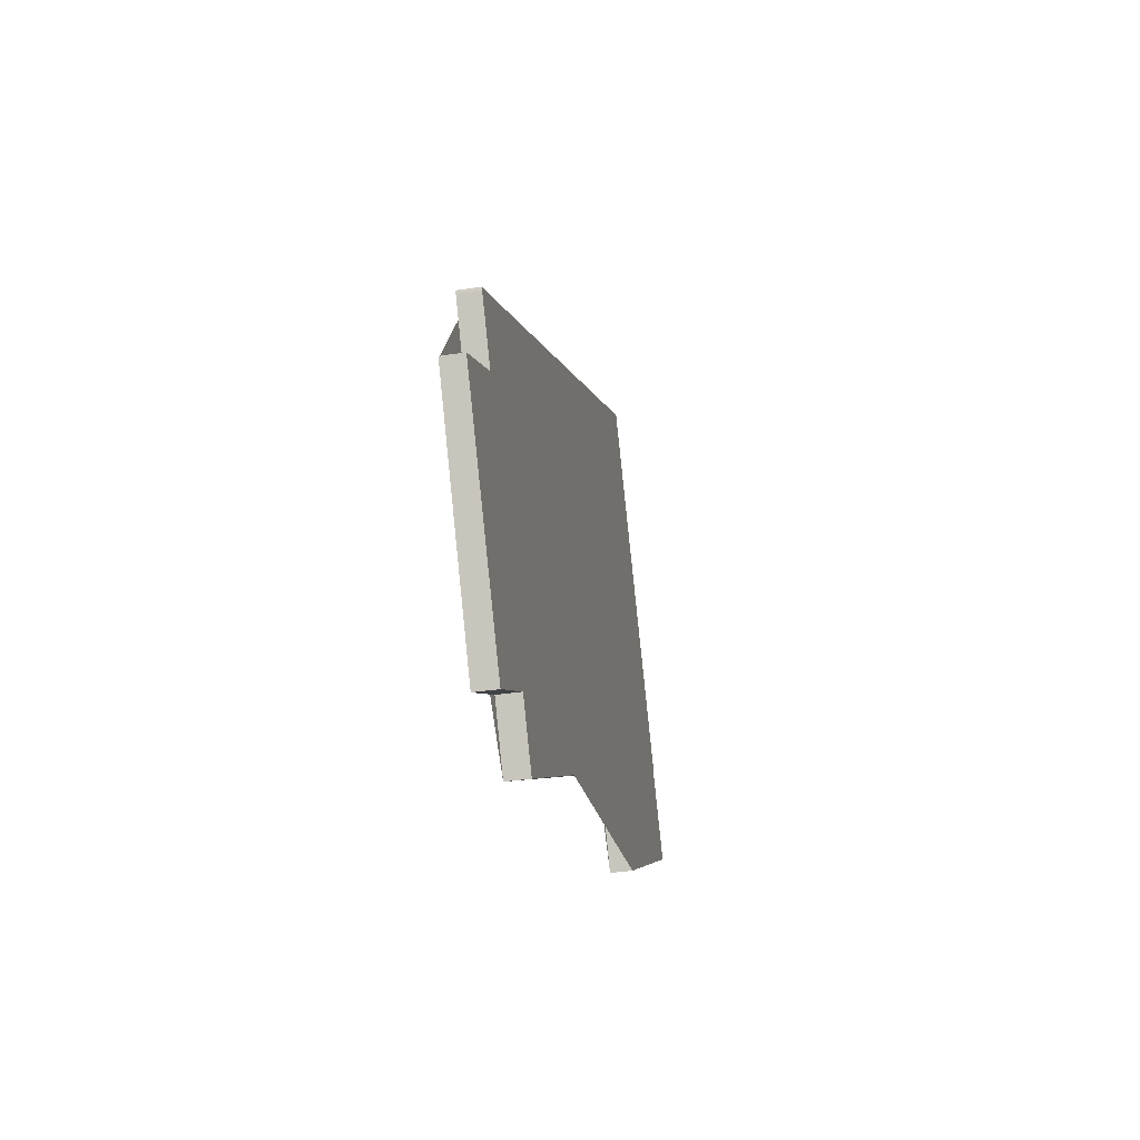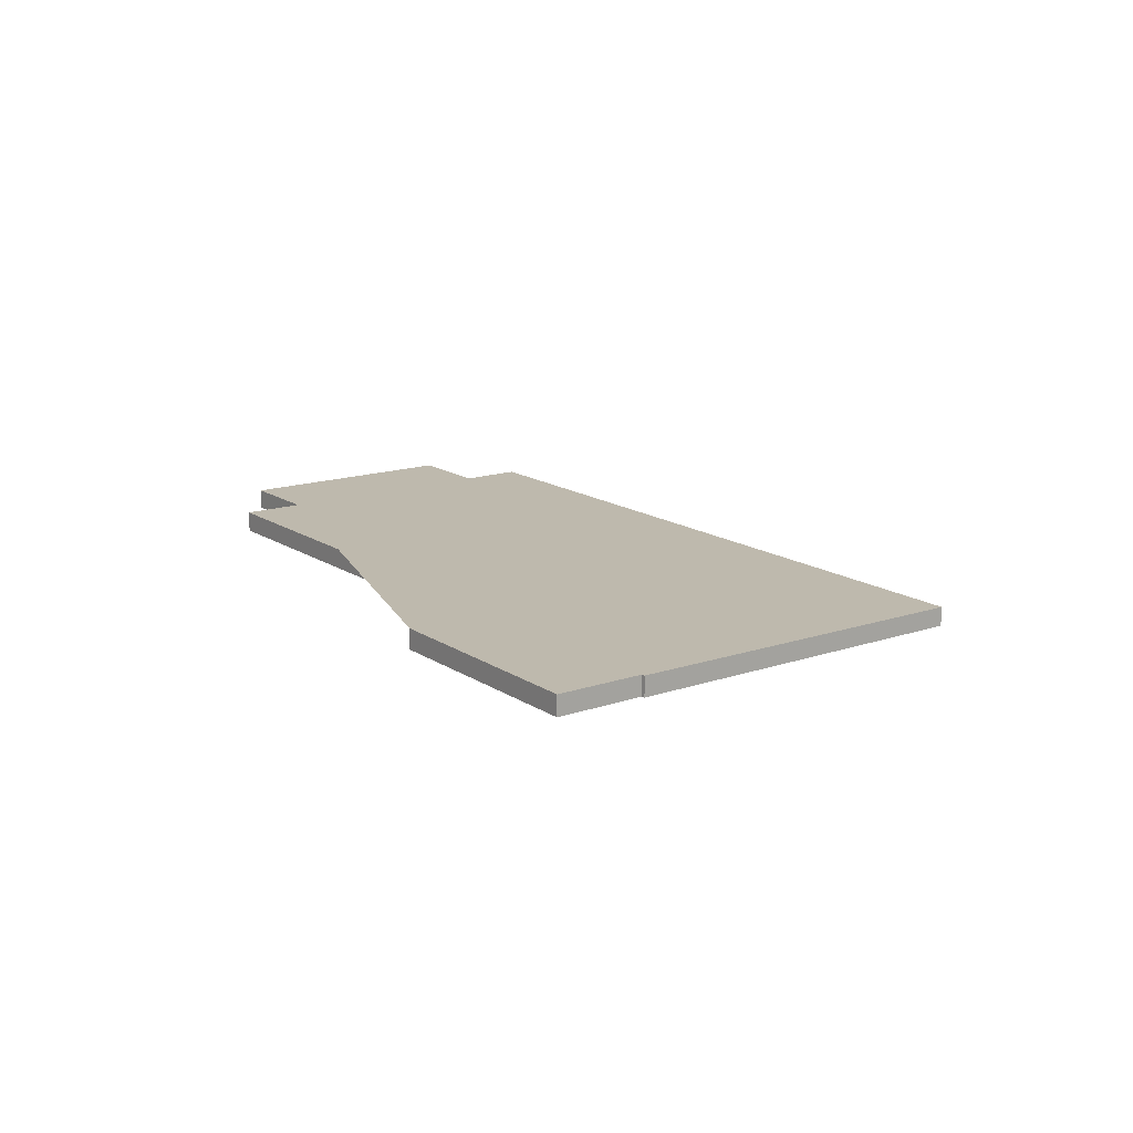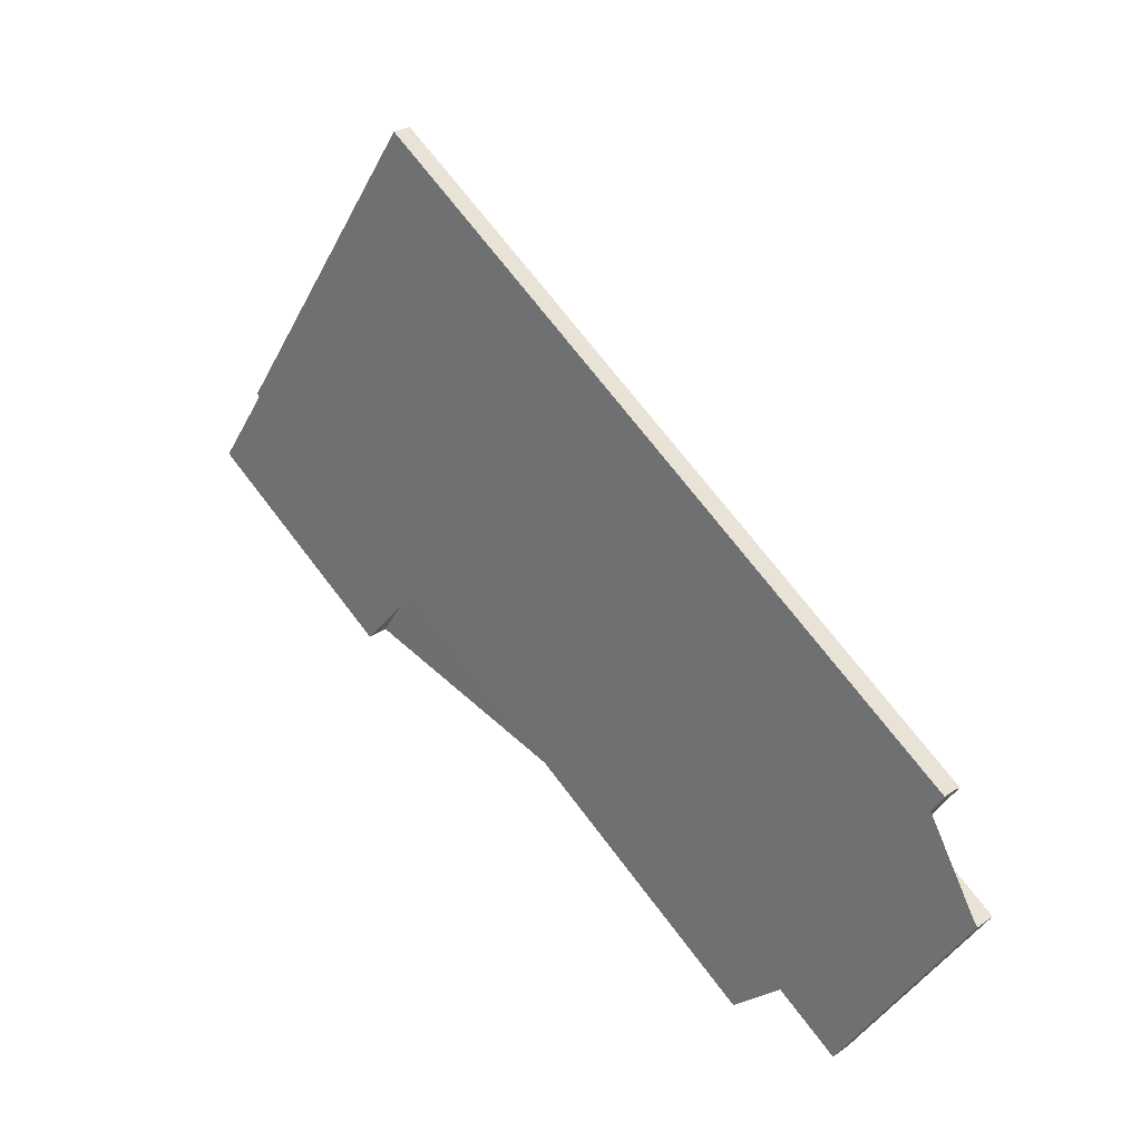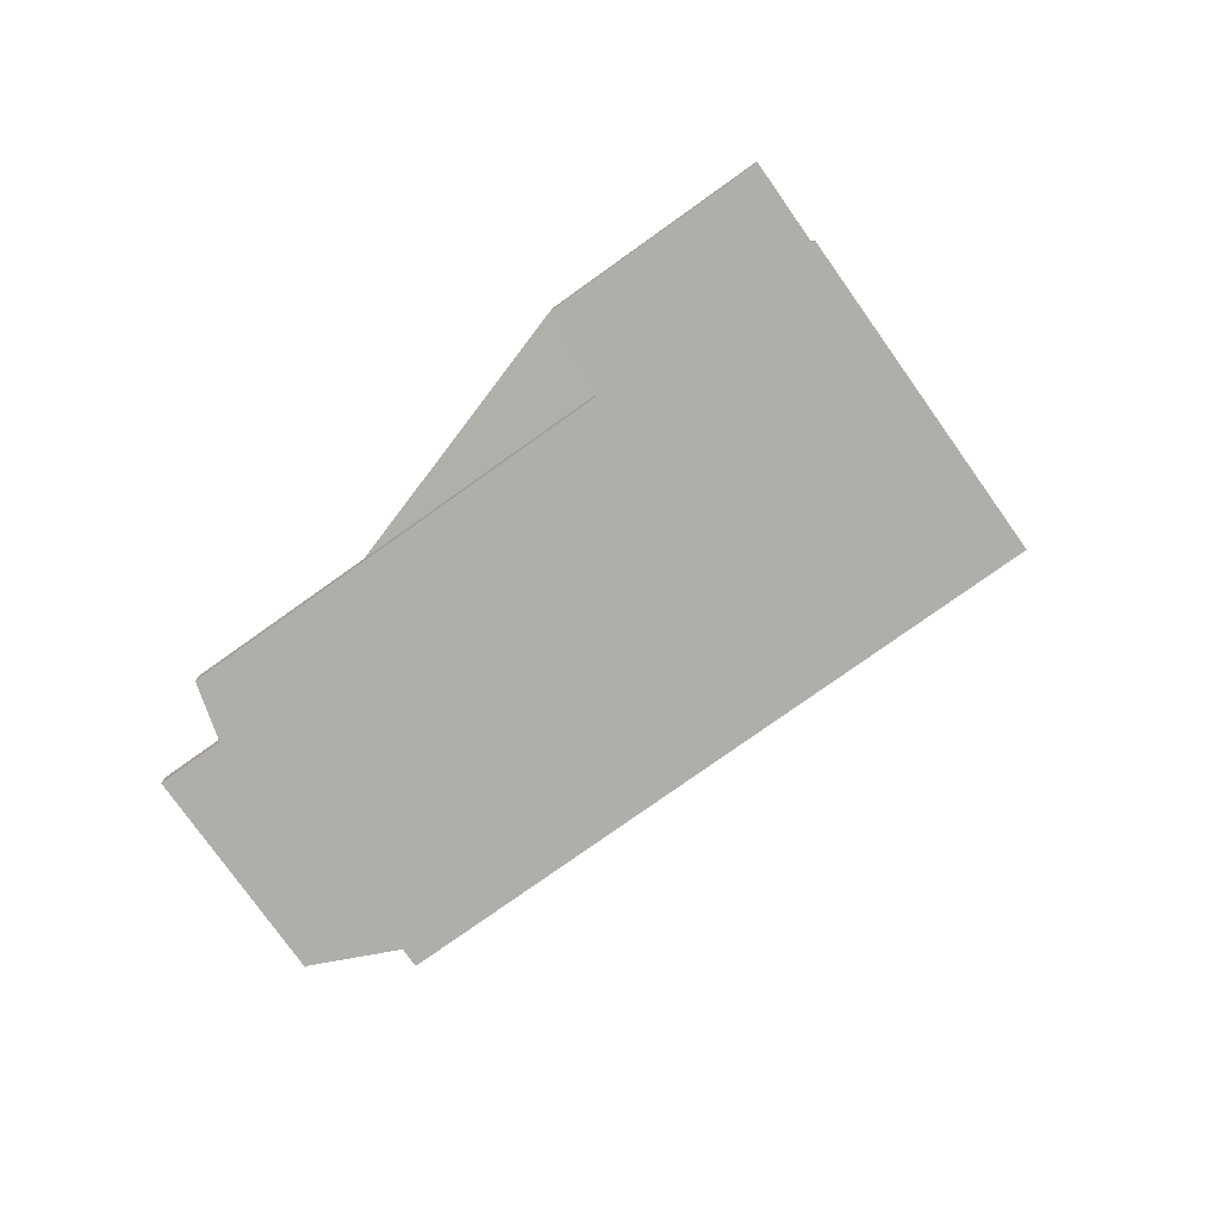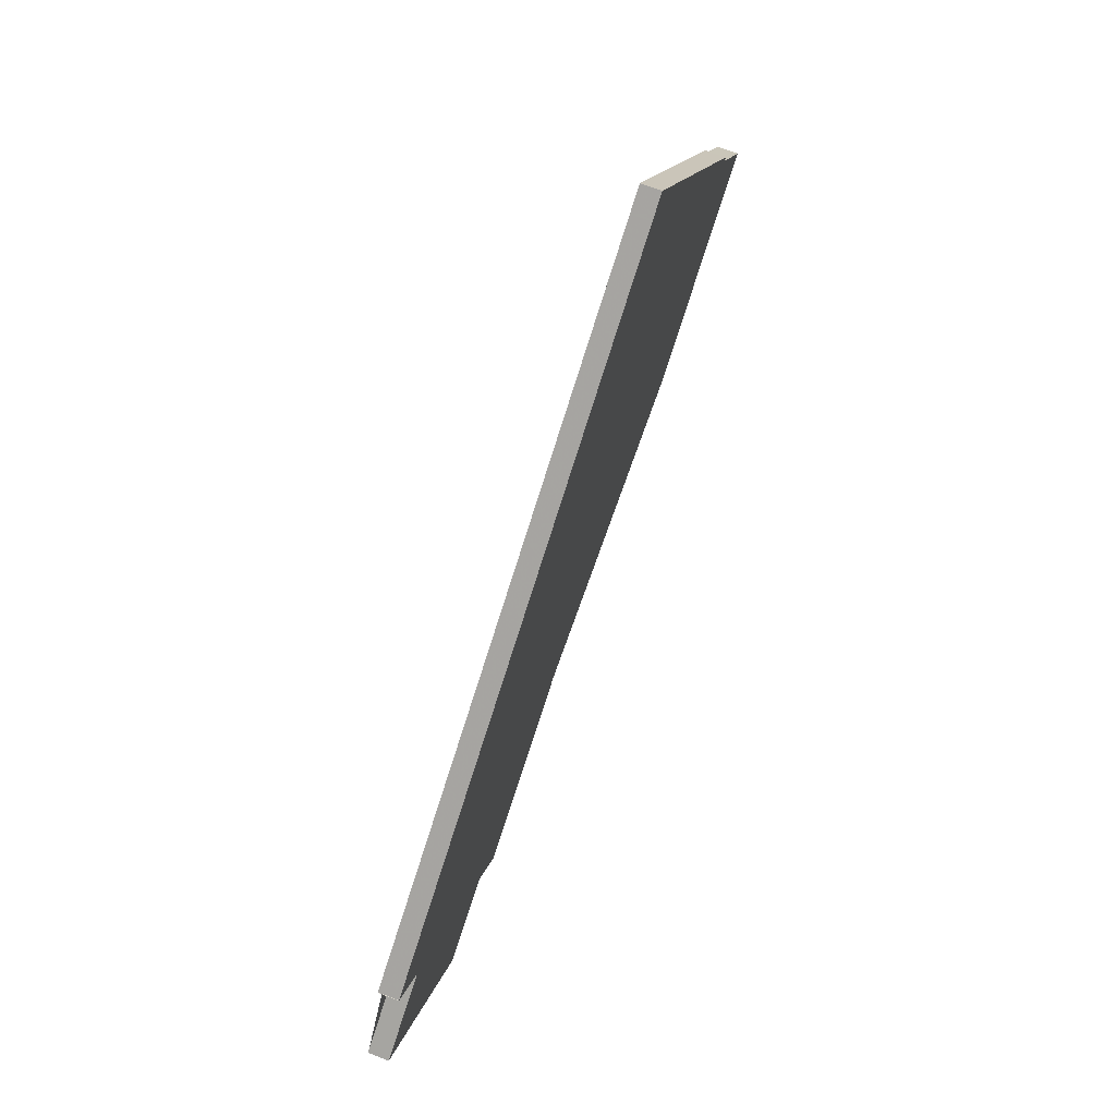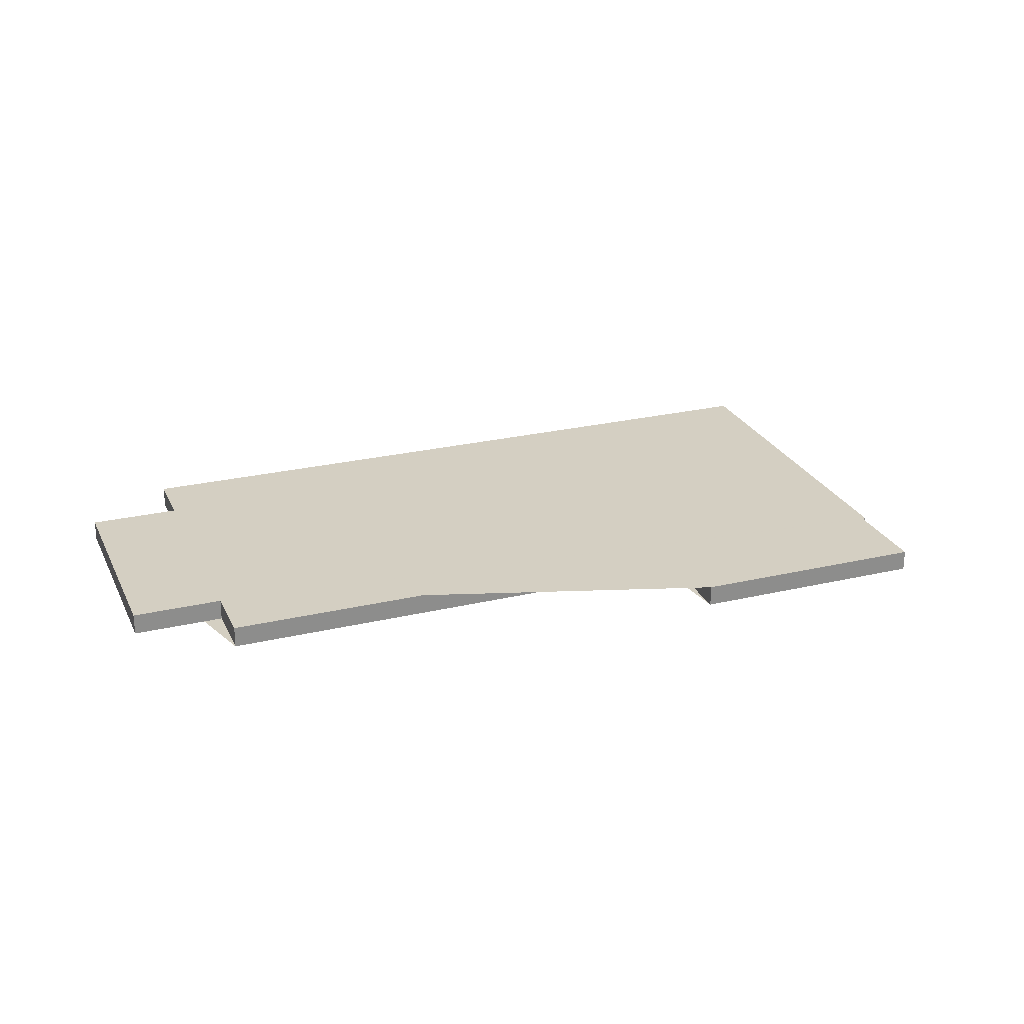
<metadata>
{"format":"obj","ext":"obj","renderer":"f3d","projection":"perspective","resolution":1024,"background":"white","views":[{"elev":-38.4,"azim":-79.4,"up":"+Y"},{"elev":15.2,"azim":88.2,"up":"+Z"},{"elev":26.7,"azim":-137.0,"up":"+Y"},{"elev":-78.0,"azim":69.4,"up":"+Z"},{"elev":71.2,"azim":-68.9,"up":"+Y"},{"elev":25.4,"azim":13.3,"up":"+Z"}]}
</metadata>
<code>
v -1938 -352.8 -0.8825
v -1940 -350.6 -0.8726
v -1943 -352.8 -0.878
v -1948 -344.6 -0.8413
v -1945 -342.5 -0.8359
v -1947 -340.4 -0.8265
v -1947 -340.3 -0.8261
v -1947 -340.3 -0.8261
v -1921 -323.2 -0.7834
v -1913 -335.7 -0.8397
v -1913 -335.8 -0.8399
v -1911 -338.9 -0.854
v -1919 -344.4 -0.8678
v -1921 -341.3 -0.8536
v -1935 -332.1 -0.8057
v -1926 -344.6 -0.862
v -1912 -339.5 -0.8553
v -1922 -323.8 -0.7849
v -1922 -323.9 -0.7852
v -1935 -332.2 -0.806
v -1921 -323.3 -0.7837
v -1922 -324.3 -0.7872
v -1934 -332.6 -0.8079
v -1921 -323.7 -0.7857
v -1922 -324.5 -0.7877
v -1912 -339.7 -0.8558
v -1923 -324.1 -0.7857
v -1922 -324.6 -0.7884
v -1922 -324.8 -0.7889
v -1934 -332.9 -0.8091
v -1931 -331.1 -0.8046
v -1923 -342.8 -0.8574
v -1932 -330.8 -0.8034
v -1947 -340.3 -0.8264
v -1946 -340.8 -0.8283
v -1923 -324 -0.7855
v -1921 -324 -0.7869
v -1946 -341.1 -0.8295
v -1932 -330.3 -0.8012
v -1932 -330.4 -0.8014
v -1922 -323.8 -0.7851
v -1922 -323.8 -0.7848
v -1922 -324.3 -0.7871
v -1922 -324.5 -0.7883
v -1912 -339.4 -0.8552
v -1943 -352.7 -0.8778
v -1948 -344.5 -0.841
v -1940 -350.6 -0.8726
v -1938 -352.8 -0.8825
v -1938 -352.8 -1.11e-16
v -1940 -350.6 0
v -1943 -352.7 -0.8778
v -1940 -350.6 -0.8726
v -1940 -350.6 0
v -1943 -352.7 1.11e-16
v -1948 -344.6 -0.8413
v -1943 -352.8 -0.878
v -1943 -352.8 0
v -1948 -344.6 -1.11e-16
v -1948 -344.5 -0.841
v -1948 -344.6 -0.8413
v -1948 -344.6 -1.11e-16
v -1948 -344.5 0
v -1946 -341.1 -0.8295
v -1945 -342.5 -0.8359
v -1945 -342.5 0
v -1946 -341.1 0
v -1947 -340.3 -0.8264
v -1947 -340.4 -0.8265
v -1947 -340.4 0
v -1947 -340.3 -1.11e-16
v -1947 -340.3 -0.8261
v -1947 -340.3 -0.8261
v -1947 -340.3 0
v -1947 -340.3 0
v -1935 -332.1 -0.8057
v -1947 -340.3 -0.8261
v -1947 -340.3 0
v -1935 -332.1 0
v -1921 -323.3 -0.7837
v -1921 -323.2 -0.7834
v -1921 -323.2 0
v -1921 -323.3 0
v -1913 -335.8 -0.8399
v -1913 -335.7 -0.8397
v -1913 -335.7 0
v -1913 -335.8 0
v -1911 -338.9 -0.854
v -1913 -335.8 -0.8399
v -1913 -335.8 0
v -1911 -338.9 0
v -1912 -339.4 -0.8552
v -1911 -338.9 -0.854
v -1911 -338.9 0
v -1912 -339.4 0
v -1921 -341.3 -0.8536
v -1919 -344.4 -0.8678
v -1919 -344.4 0
v -1921 -341.3 0
v -1923 -342.8 -0.8574
v -1921 -341.3 -0.8536
v -1921 -341.3 0
v -1923 -342.8 0
v -1932 -330.3 -0.8012
v -1935 -332.1 -0.8057
v -1935 -332.1 0
v -1932 -330.3 0
v -1938 -352.8 -0.8825
v -1926 -344.6 -0.862
v -1926 -344.6 1.11e-16
v -1938 -352.8 -1.11e-16
v -1912 -339.7 -0.8558
v -1912 -339.5 -0.8553
v -1912 -339.5 0
v -1912 -339.7 0
v -1922 -323.8 -0.7848
v -1922 -323.8 -0.7849
v -1922 -323.8 0
v -1922 -323.8 0
v -1921 -323.7 -0.7857
v -1921 -323.3 -0.7837
v -1921 -323.3 0
v -1921 -323.7 0
v -1921 -324 -0.7869
v -1921 -323.7 -0.7857
v -1921 -323.7 0
v -1921 -324 0
v -1919 -344.4 -0.8678
v -1912 -339.7 -0.8558
v -1912 -339.7 0
v -1919 -344.4 0
v -1926 -344.6 -0.862
v -1923 -342.8 -0.8574
v -1923 -342.8 0
v -1926 -344.6 1.11e-16
v -1947 -340.3 -0.8261
v -1947 -340.3 -0.8264
v -1947 -340.3 -1.11e-16
v -1947 -340.3 0
v -1947 -340.4 -0.8265
v -1946 -340.8 -0.8283
v -1946 -340.8 1.11e-16
v -1947 -340.4 0
v -1922 -323.8 -0.7849
v -1923 -324 -0.7855
v -1923 -324 0
v -1922 -323.8 0
v -1913 -335.7 -0.8397
v -1921 -324 -0.7869
v -1921 -324 0
v -1913 -335.7 0
v -1946 -340.8 -0.8283
v -1946 -341.1 -0.8295
v -1946 -341.1 0
v -1946 -340.8 1.11e-16
v -1923 -324 -0.7855
v -1932 -330.3 -0.8012
v -1932 -330.3 0
v -1923 -324 0
v -1921 -323.2 -0.7834
v -1922 -323.8 -0.7848
v -1922 -323.8 0
v -1921 -323.2 0
v -1912 -339.5 -0.8553
v -1912 -339.4 -0.8552
v -1912 -339.4 0
v -1912 -339.5 0
v -1943 -352.8 -0.878
v -1943 -352.7 -0.8778
v -1943 -352.7 1.11e-16
v -1943 -352.8 0
v -1945 -342.5 -0.8359
v -1948 -344.5 -0.841
v -1948 -344.5 0
v -1945 -342.5 0
v -1938 -352.8 0
v -1940 -350.6 0
v -1943 -352.8 0
v -1948 -344.6 0
v -1945 -342.5 0
v -1947 -340.4 0
v -1947 -340.3 0
v -1947 -340.3 0
v -1921 -323.2 0
v -1913 -335.7 0
v -1913 -335.8 0
v -1911 -338.9 0
v -1919 -344.4 0
v -1921 -341.3 0
f 34 7 8 15 20
f 42 9 21 41
f 40 20 15 39
f 33 23 20 40
f 41 21 24 43
f 31 30 23 33
f 43 24 37 44
f 29 25 22 28
f 27 19 22 25
f 28 17 26 29
f 32 16 30 31
f 31 29 26 13 14 32
f 33 25 29 31
f 35 6 34 20 23
f 38 35 23 30
f 36 18 19 27
f 44 37 10 11 12 45
f 47 5 38 30 16 1 2 46
f 39 36 27 40
f 40 27 25 33
f 41 19 18 42
f 43 22 19 41
f 44 28 22 43
f 45 17 28 44
f 46 3 4 47
f 49 50 51 48
f 53 54 55 52
f 57 58 59 56
f 61 62 63 60
f 65 66 67 64
f 69 70 71 68
f 73 74 75 72
f 77 78 79 76
f 81 82 83 80
f 85 86 87 84
f 89 90 91 88
f 93 94 95 92
f 97 98 99 96
f 101 102 103 100
f 105 106 107 104
f 109 110 111 108
f 113 114 115 112
f 117 118 119 116
f 121 122 123 120
f 125 126 127 124
f 129 130 131 128
f 133 134 135 132
f 137 138 139 136
f 141 142 143 140
f 145 146 147 144
f 149 150 151 148
f 153 154 155 152
f 157 158 159 156
f 161 162 163 160
f 165 166 167 164
f 169 170 171 168
f 173 174 175 172
f 177 178 179 180 181 182 183 184 185 186 187 188 189 176

</code>
